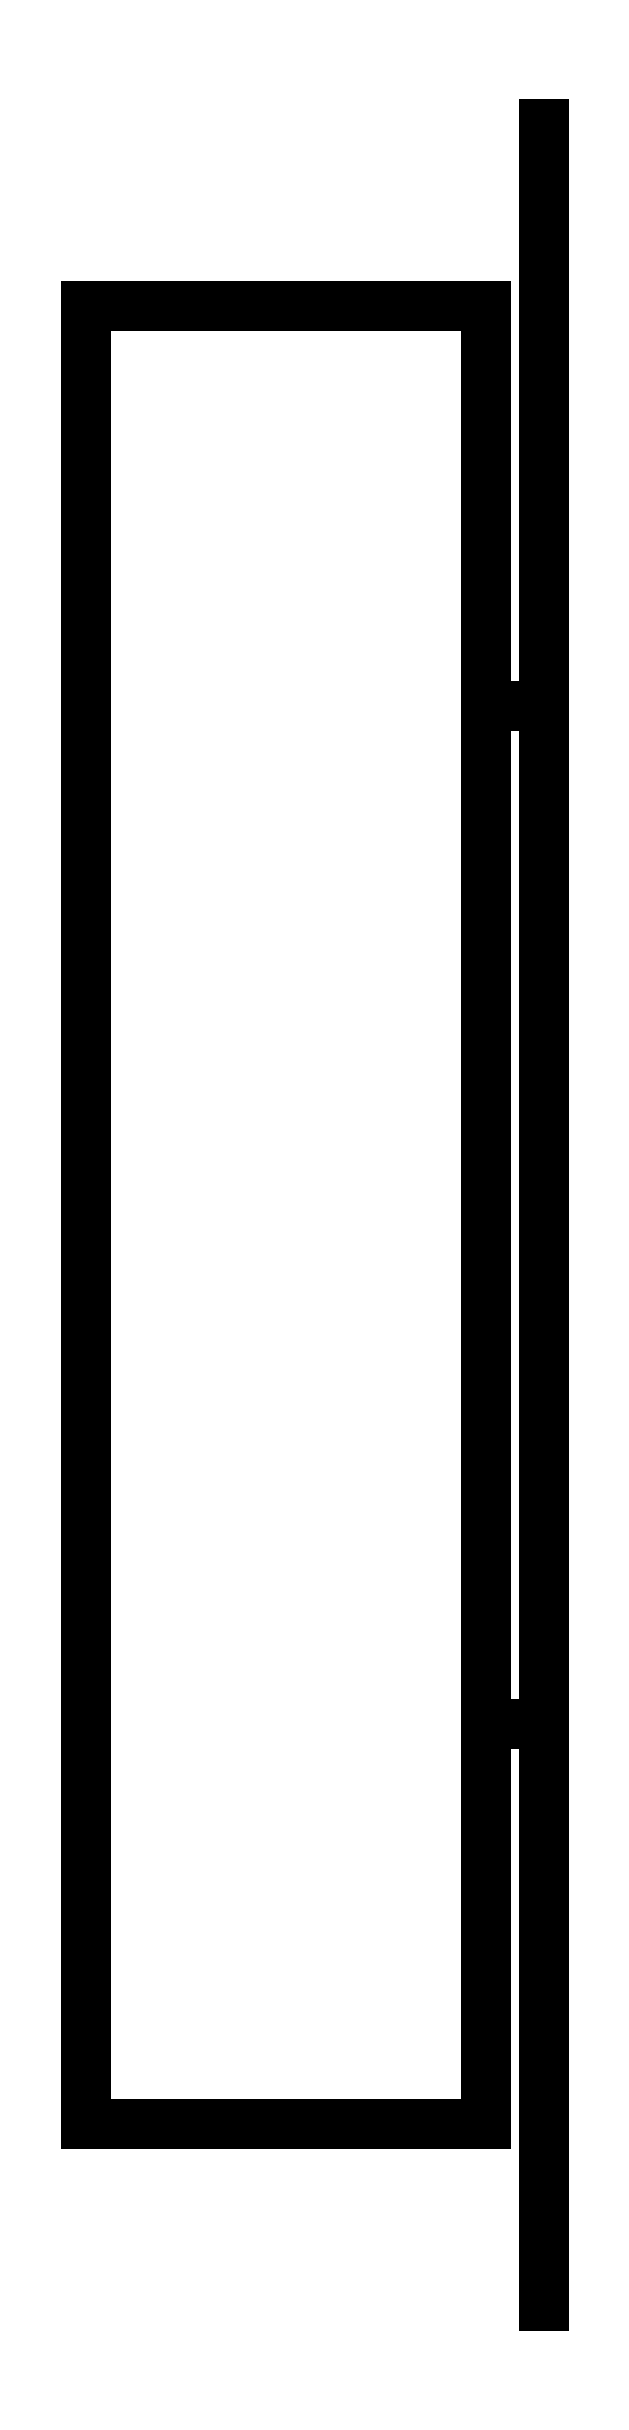
<metadata>
{"format":"dxf","ext":"dxf","renderer":"ezdxf+matplotlib","layout":"modelspace","background":"white","min_lineweight":24,"dpi":150}
</metadata>
<code>
0
SECTION
2
ENTITIES
0
LINE
8
0
10
-15.4
20
25
30
0
11
-15.4
21
-25
31
0
0
LINE
8
0
10
-2.8
20
-14
30
0
11
-4.4
21
-14
31
0
0
LINE
8
0
10
-4.4
20
-14
30
0
11
-4.4
21
14
31
0
0
LINE
8
0
10
-4.4
20
14
30
0
11
-2.8
21
14
31
0
0
LINE
8
0
10
-2.8
20
-26.1
30
0
11
-2.8
21
-14
31
0
0
LINE
8
0
10
-2.8
20
30
30
0
11
-2.8
21
-30
31
0
0
LINE
8
0
10
-4.4
20
14
30
0
11
-4.4
21
25
31
0
0
LINE
8
0
10
-4.4
20
25
30
0
11
-15.4
21
25
31
0
0
LINE
8
0
10
-4.4
20
-14
30
0
11
-4.4
21
-25
31
0
0
LINE
8
0
10
-4.4
20
-25
30
0
11
-15.4
21
-25
31
0
0
ENDSEC
0
EOF

</code>
